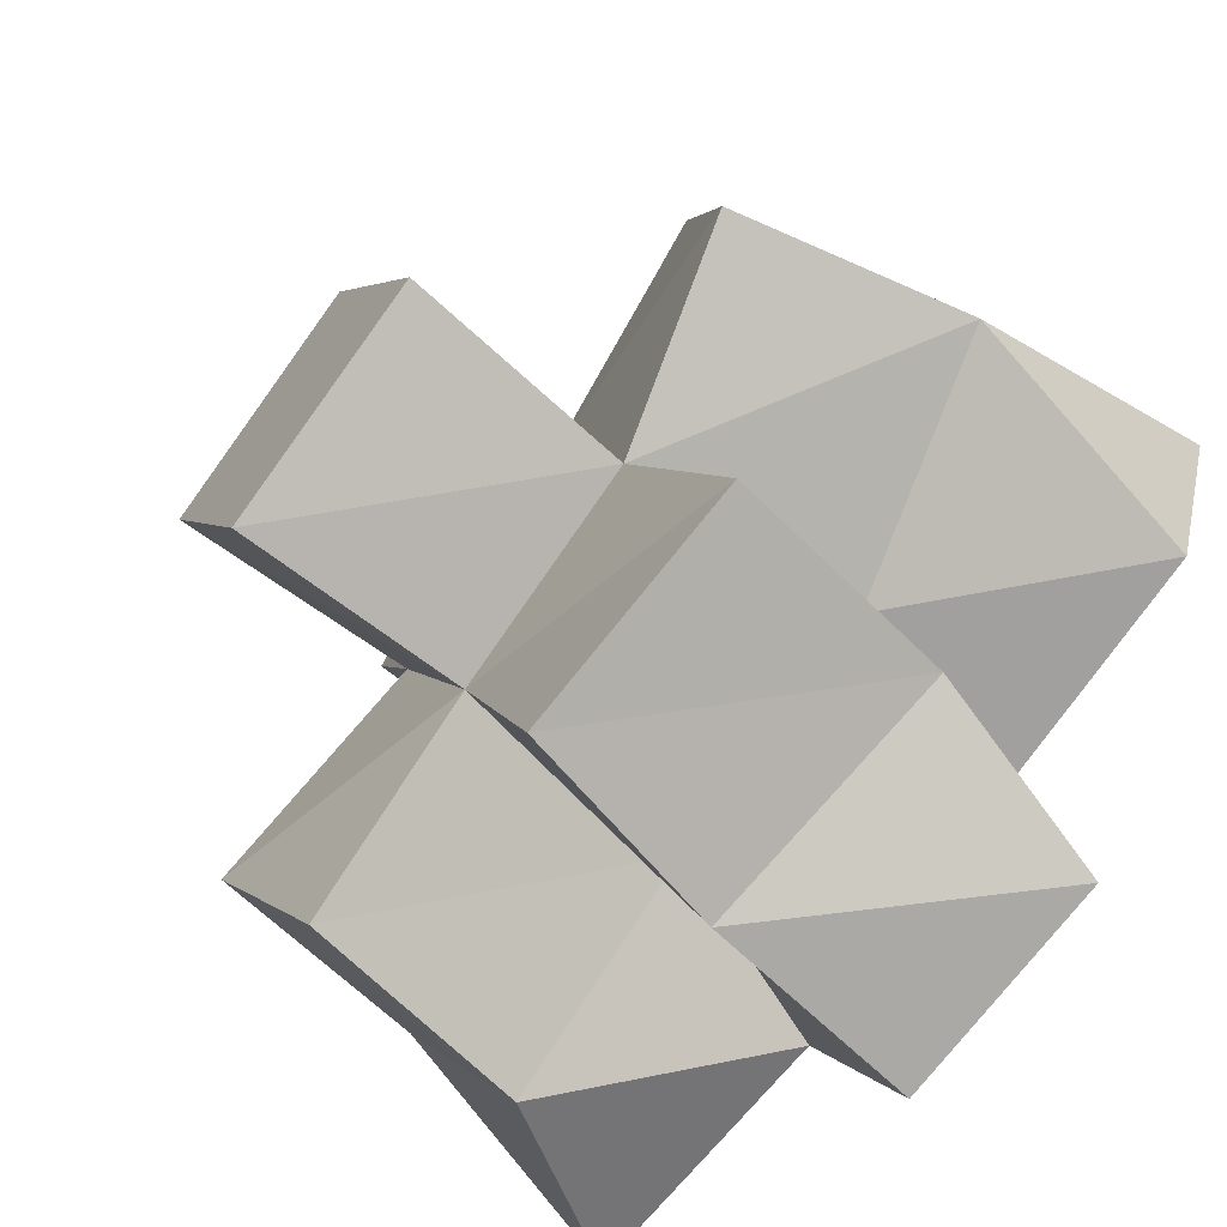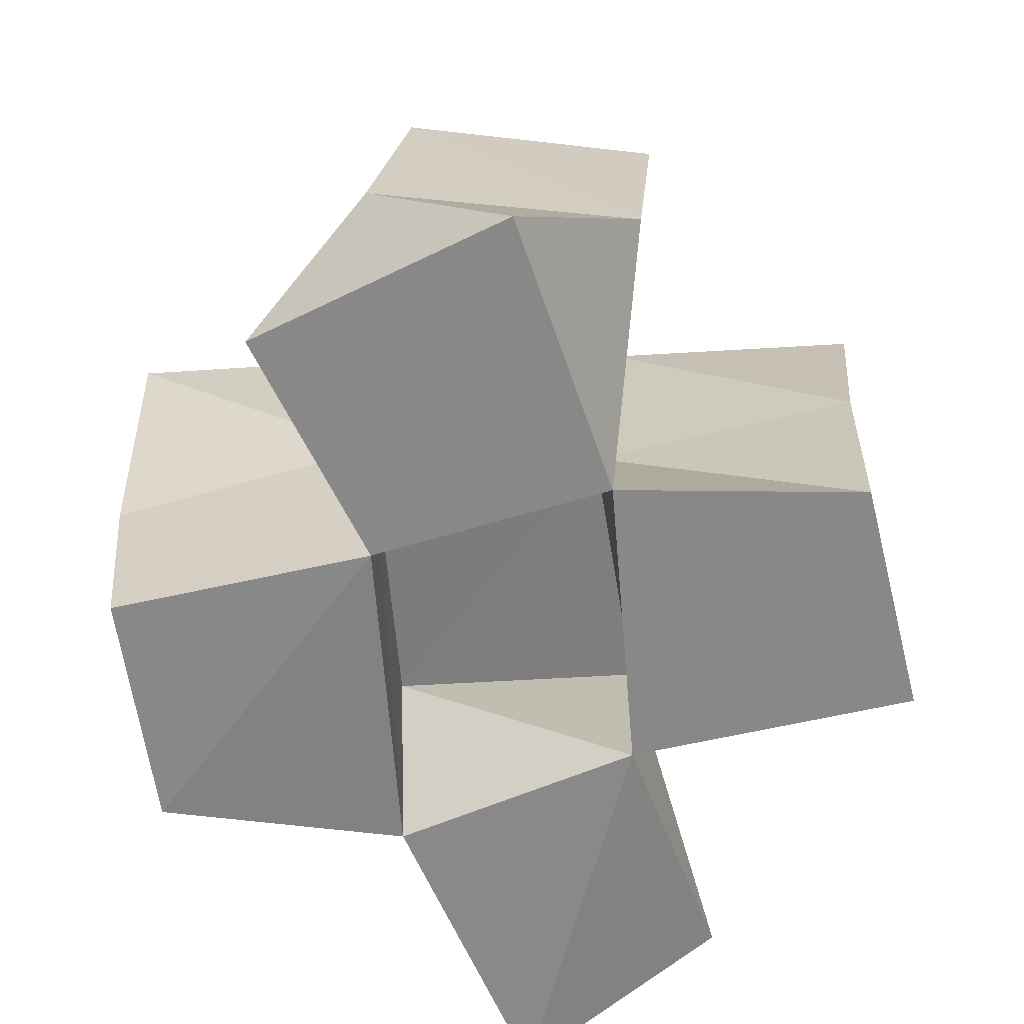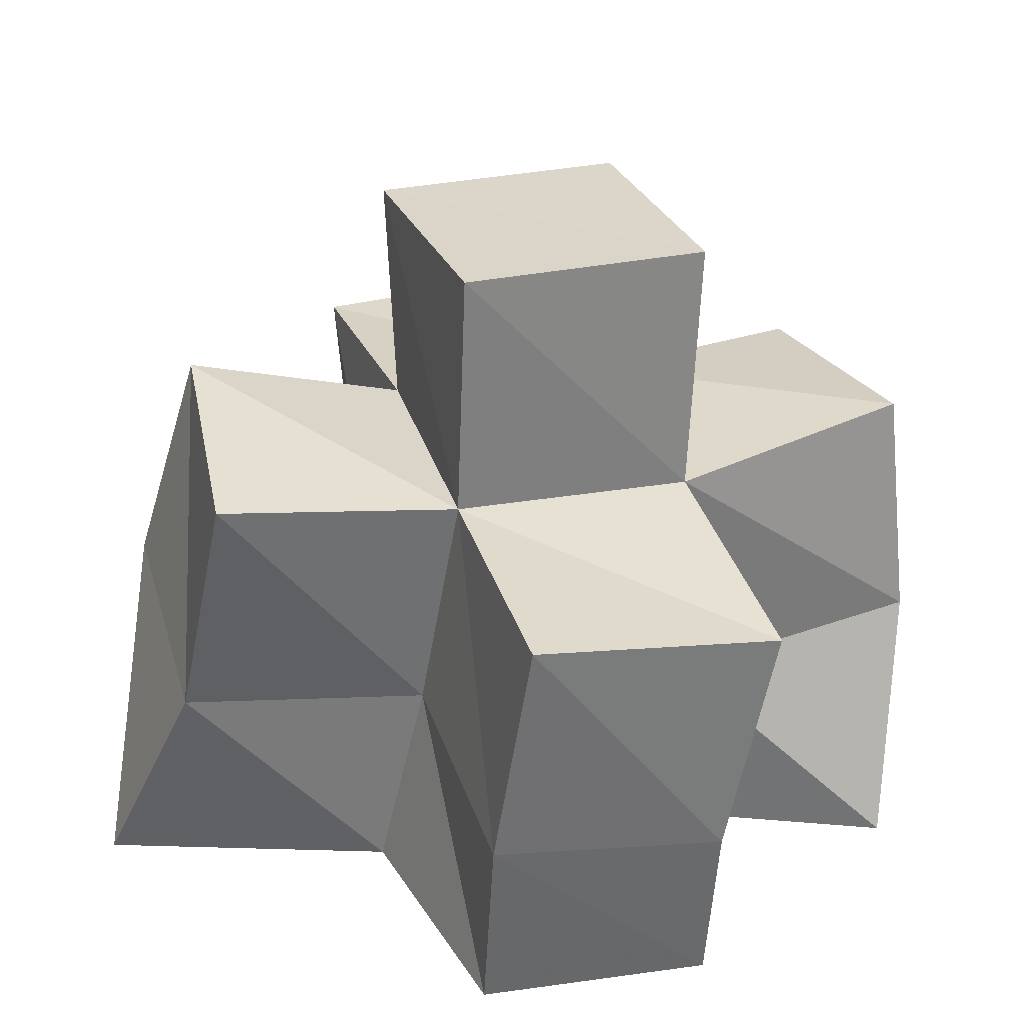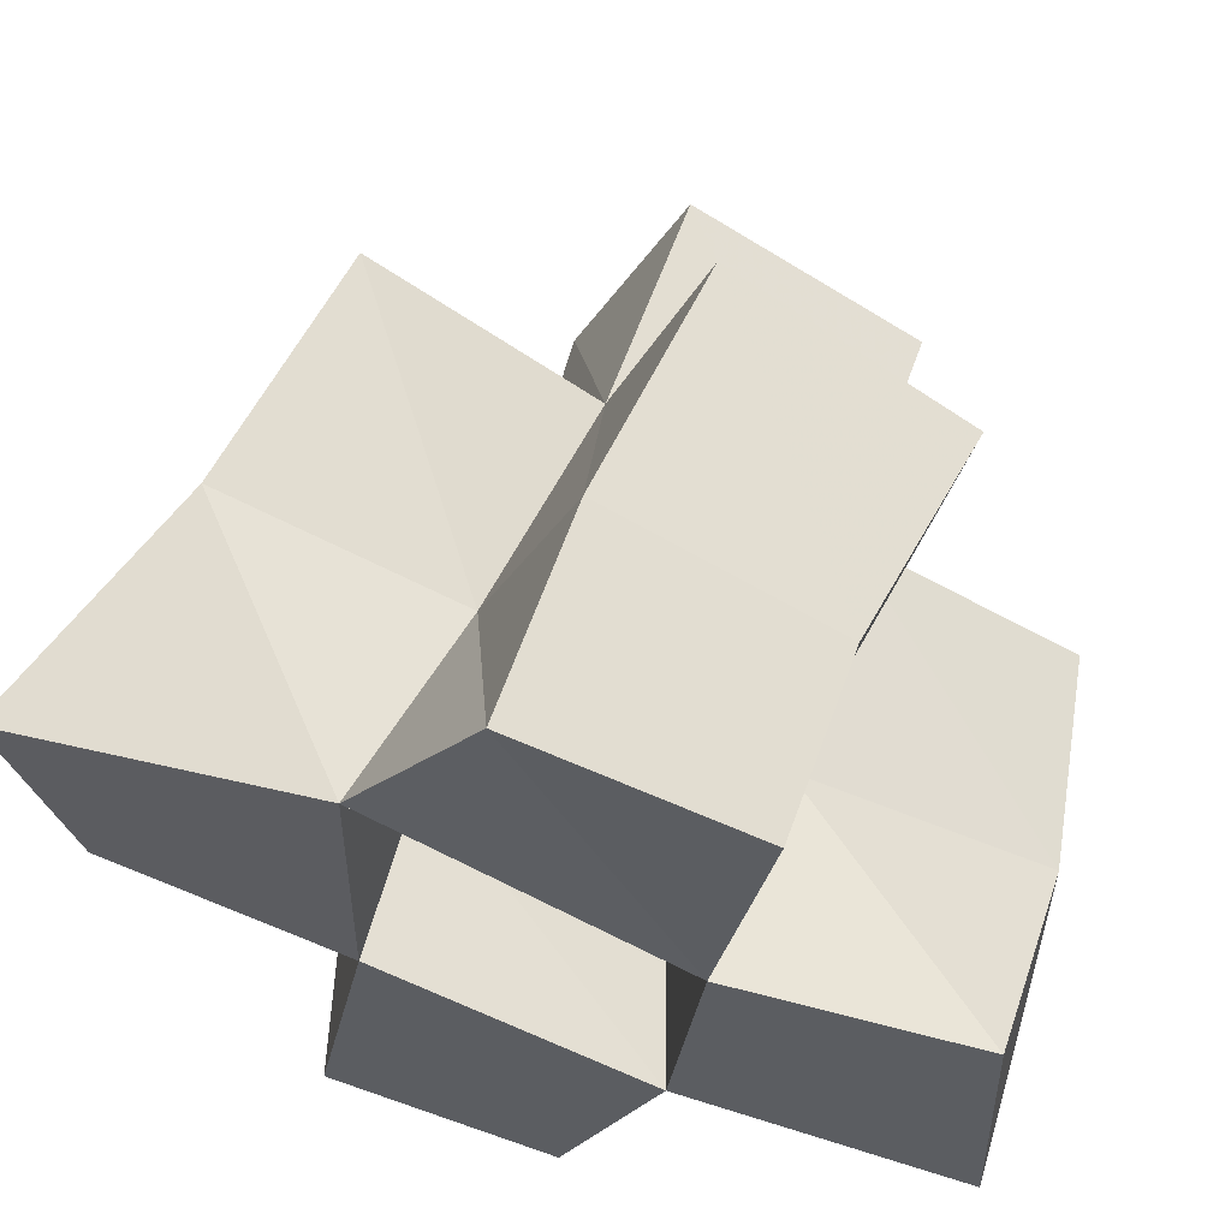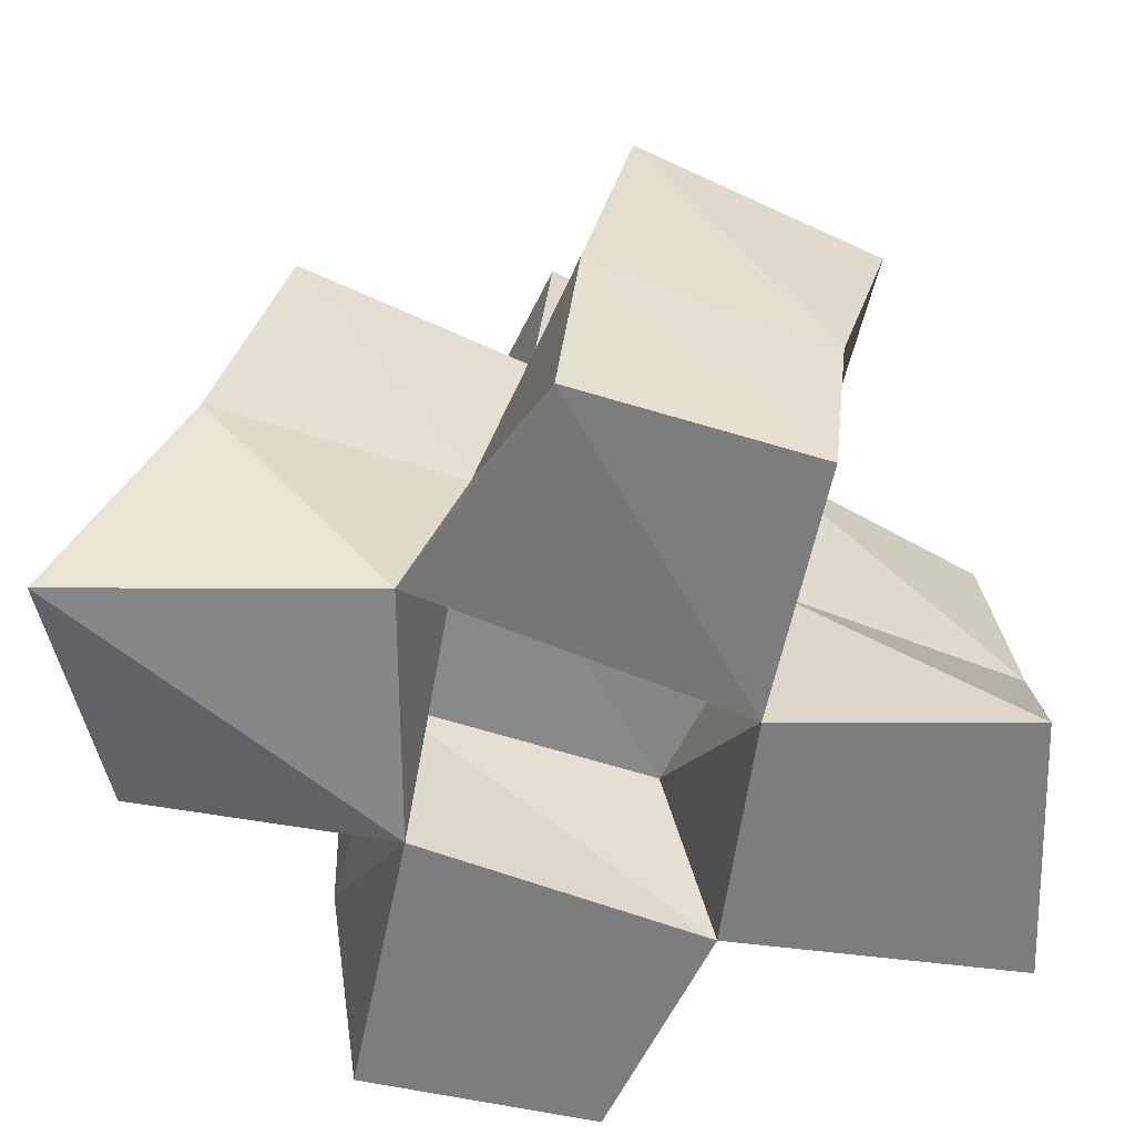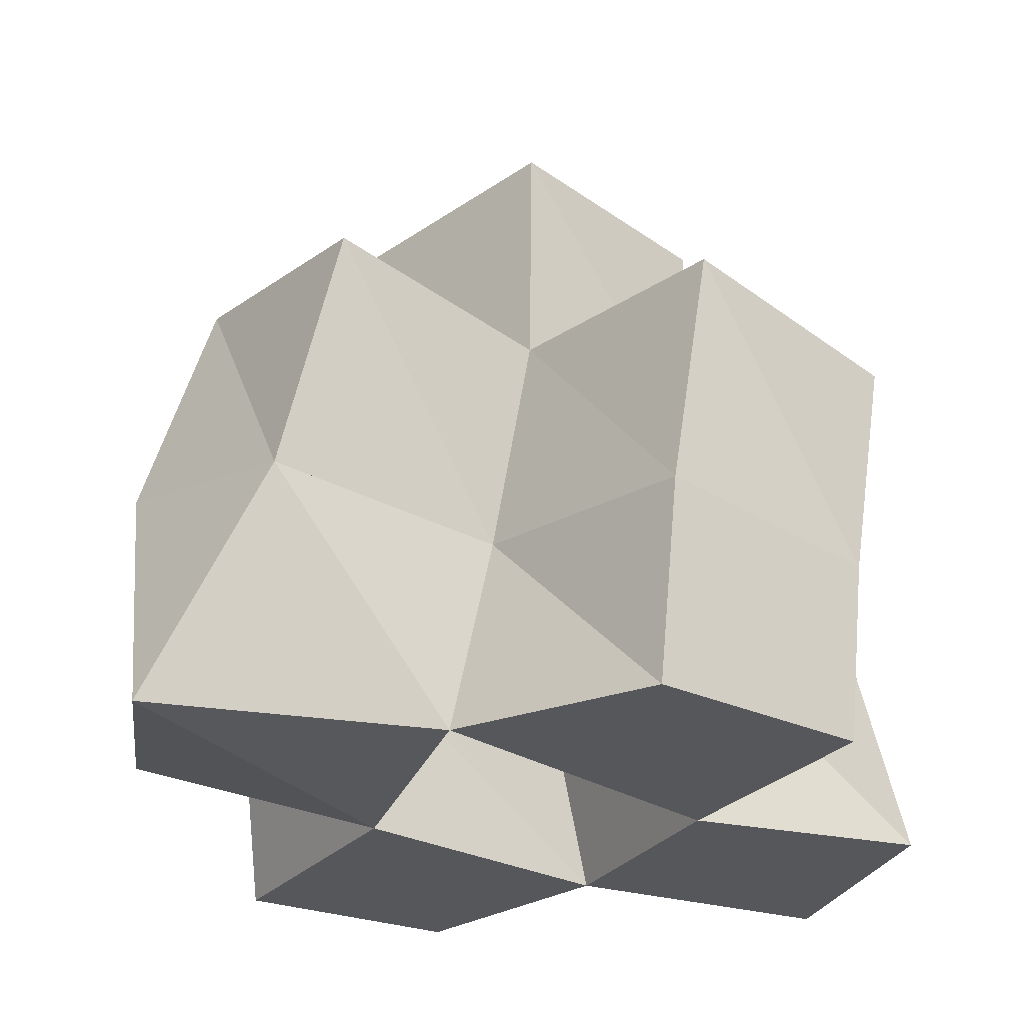
<metadata>
{"format":"obj","ext":"obj","renderer":"f3d","projection":"perspective","resolution":1024,"background":"white","views":[{"elev":-68.0,"azim":-130.5,"up":"+Z"},{"elev":-62.7,"azim":114.5,"up":"+Y"},{"elev":32.4,"azim":5.3,"up":"+Y"},{"elev":57.0,"azim":16.2,"up":"+Z"},{"elev":30.6,"azim":2.6,"up":"+Z"},{"elev":-27.2,"azim":-19.9,"up":"+Y"}]}
</metadata>
<code>
v -0.03054 0.105 1.063
v -0.03683 0.1579 1.075
v 0.02018 0.1 1.059
v 0.01327 0.1415 1.061
v -0.04076 0.1 1.109
v -0.01906 0.1483 1.119
v 0.01979 0.1027 1.109
v 0.02915 0.1445 1.107
v 0.009159 0.1 1.005
v 0.001402 0.1392 1.017
v 0.05466 0.1 0.9969
v 0.0517 0.1449 0.9962
v 0.07477 0.1 1.04
v 0.06378 0.1394 1.047
v 0.0809 0.1 1.086
v 0.0838 0.1407 1.087
v 0.04636 0.1 1.149
v 0.0488 0.1407 1.152
v 0.0911 0.1 1.136
v 0.09349 0.1359 1.138
v 0.1308 0.1001 1.035
v 0.1067 0.1396 1.019
v 0.129 0.1 1.088
v 0.1311 0.1468 1.066
v -0.02281 0.2045 1.075
v 0.01862 0.191 1.059
v -0.008357 0.1984 1.123
v 0.03729 0.1915 1.106
v -0.00277 0.1867 1.013
v 0.04423 0.1886 0.9947
v 0.06188 0.1892 1.041
v 0.0824 0.1888 1.087
v 0.05636 0.1898 1.153
v 0.1028 0.1829 1.134
v 0.1019 0.1879 1.016
v 0.1259 0.1942 1.06
v 0.01694 0.2389 1.059
v 0.06281 0.2372 1.037
v 0.03883 0.2412 1.104
v 0.08435 0.2392 1.082
f 1 2 4
f 3 1 4
f 2 6 8
f 4 2 8
f 6 5 7
f 8 6 7
f 5 1 3
f 7 5 3
f 8 7 3
f 4 8 3
f 2 1 5
f 6 2 5
f 9 10 12
f 11 9 12
f 10 4 14
f 12 10 14
f 4 3 13
f 14 4 13
f 3 9 11
f 13 3 11
f 14 13 11
f 12 14 11
f 10 9 3
f 4 10 3
f 7 8 16
f 15 7 16
f 8 18 20
f 16 8 20
f 18 17 19
f 20 18 19
f 17 7 15
f 19 17 15
f 20 19 15
f 16 20 15
f 8 7 17
f 18 8 17
f 13 14 22
f 21 13 22
f 14 16 24
f 22 14 24
f 16 15 23
f 24 16 23
f 15 13 21
f 23 15 21
f 24 23 21
f 22 24 21
f 14 13 15
f 16 14 15
f 2 25 26
f 4 2 26
f 25 27 28
f 26 25 28
f 27 6 8
f 28 27 8
f 6 2 4
f 8 6 4
f 28 8 4
f 26 28 4
f 25 2 6
f 27 25 6
f 10 29 30
f 12 10 30
f 29 26 31
f 30 29 31
f 26 4 14
f 31 26 14
f 4 10 12
f 14 4 12
f 31 14 12
f 30 31 12
f 29 10 4
f 26 29 4
f 8 28 32
f 16 8 32
f 28 33 34
f 32 28 34
f 33 18 20
f 34 33 20
f 18 8 16
f 20 18 16
f 34 20 16
f 32 34 16
f 28 8 18
f 33 28 18
f 14 31 35
f 22 14 35
f 31 32 36
f 35 31 36
f 32 16 24
f 36 32 24
f 16 14 22
f 24 16 22
f 36 24 22
f 35 36 22
f 31 14 16
f 32 31 16
f 4 26 31
f 14 4 31
f 26 28 32
f 31 26 32
f 28 8 16
f 32 28 16
f 8 4 14
f 16 8 14
f 32 16 14
f 31 32 14
f 26 4 8
f 28 26 8
f 26 37 38
f 31 26 38
f 37 39 40
f 38 37 40
f 39 28 32
f 40 39 32
f 28 26 31
f 32 28 31
f 40 32 31
f 38 40 31
f 37 26 28
f 39 37 28

</code>
